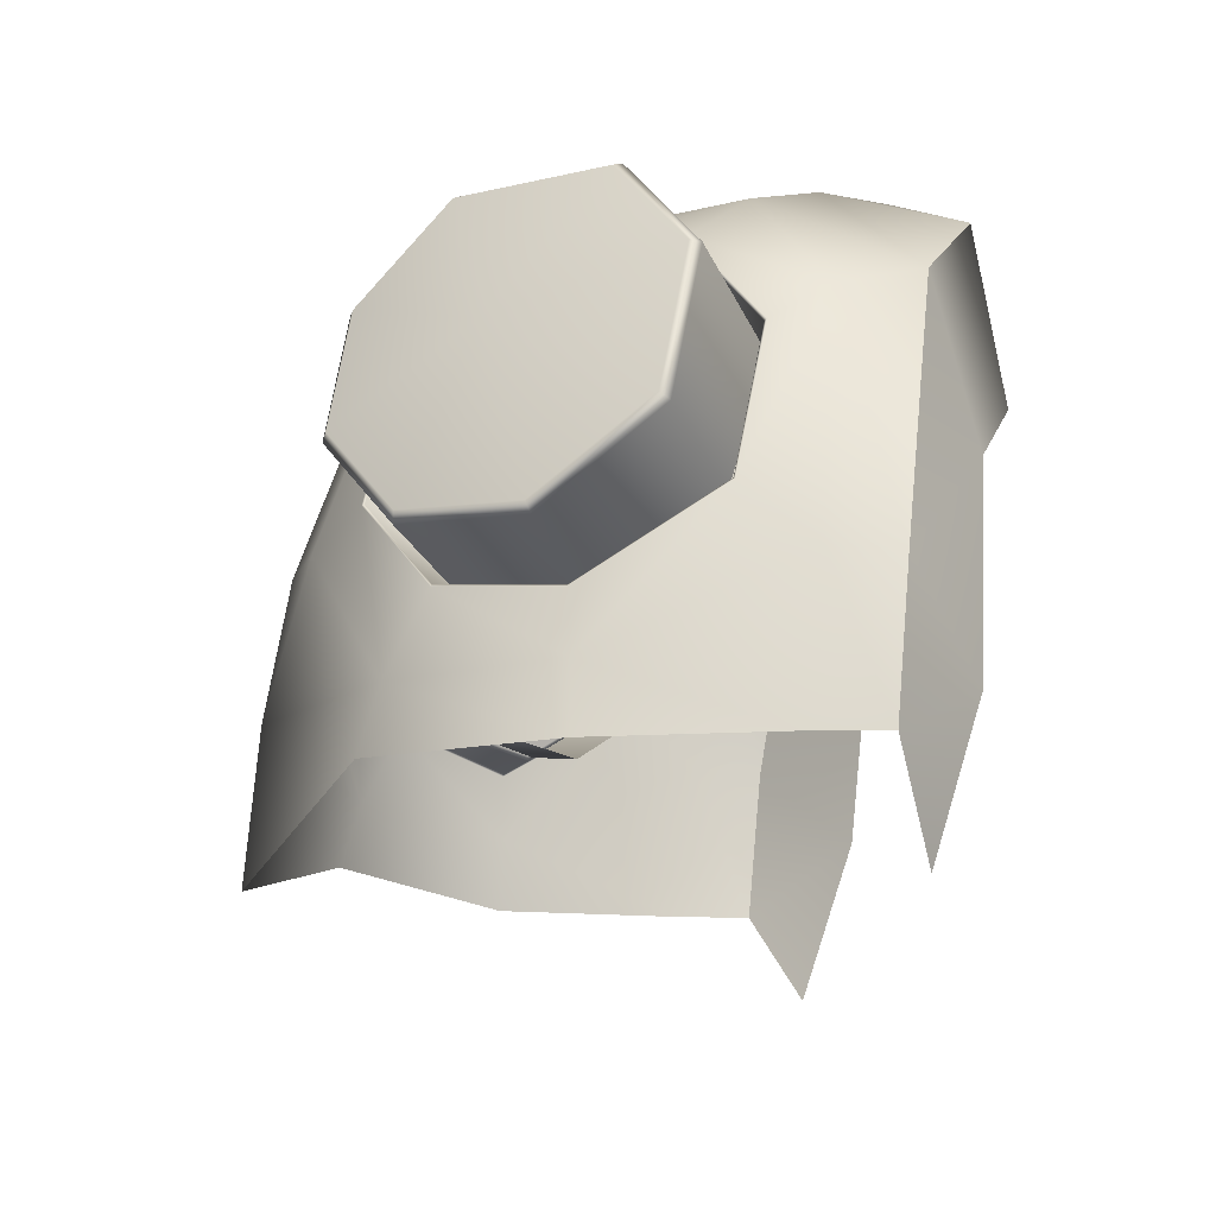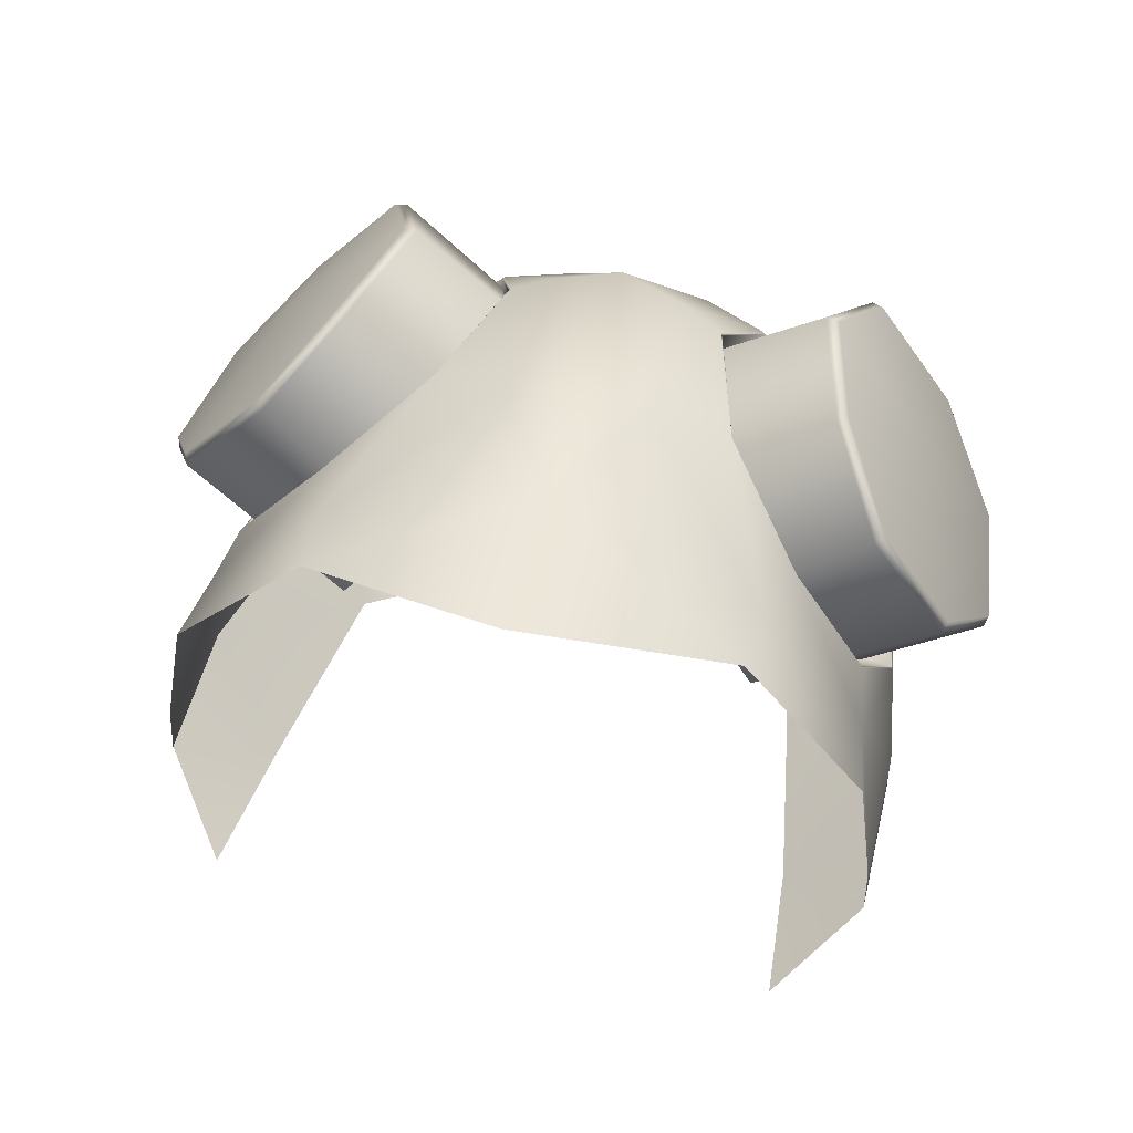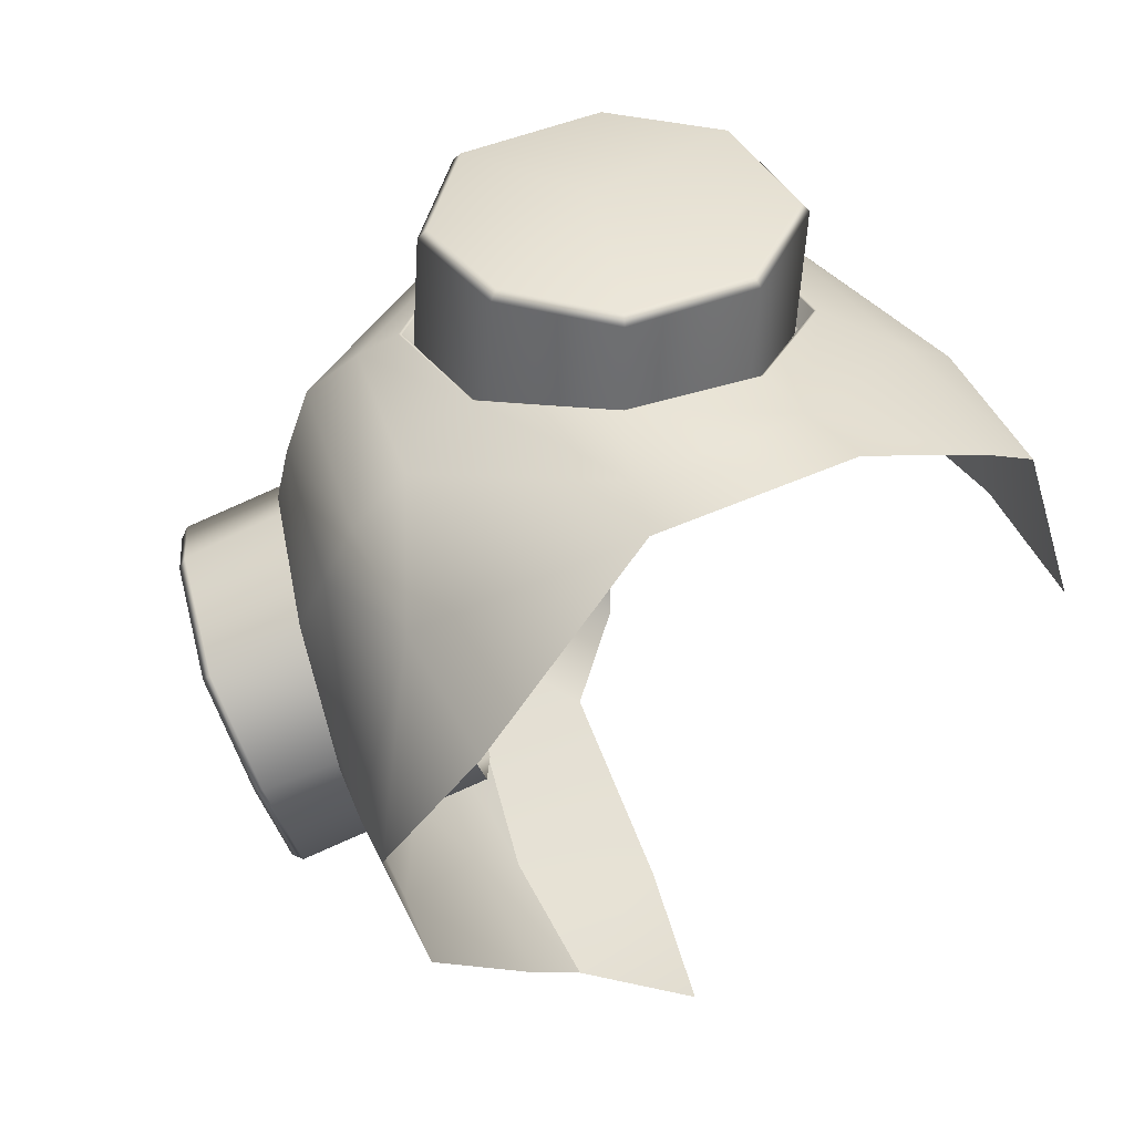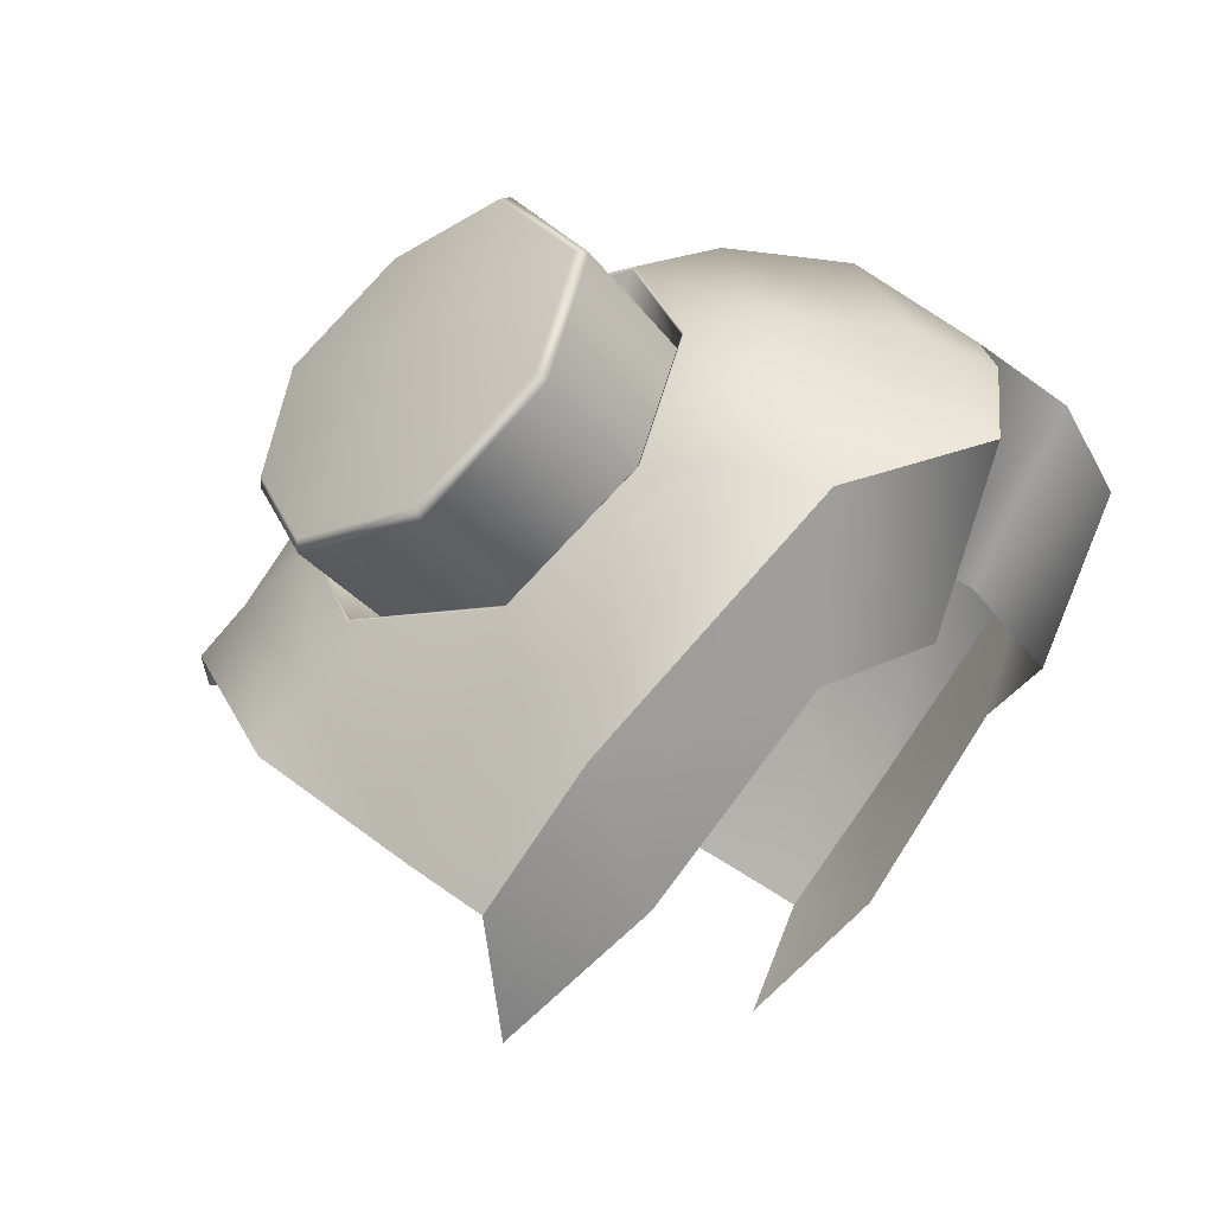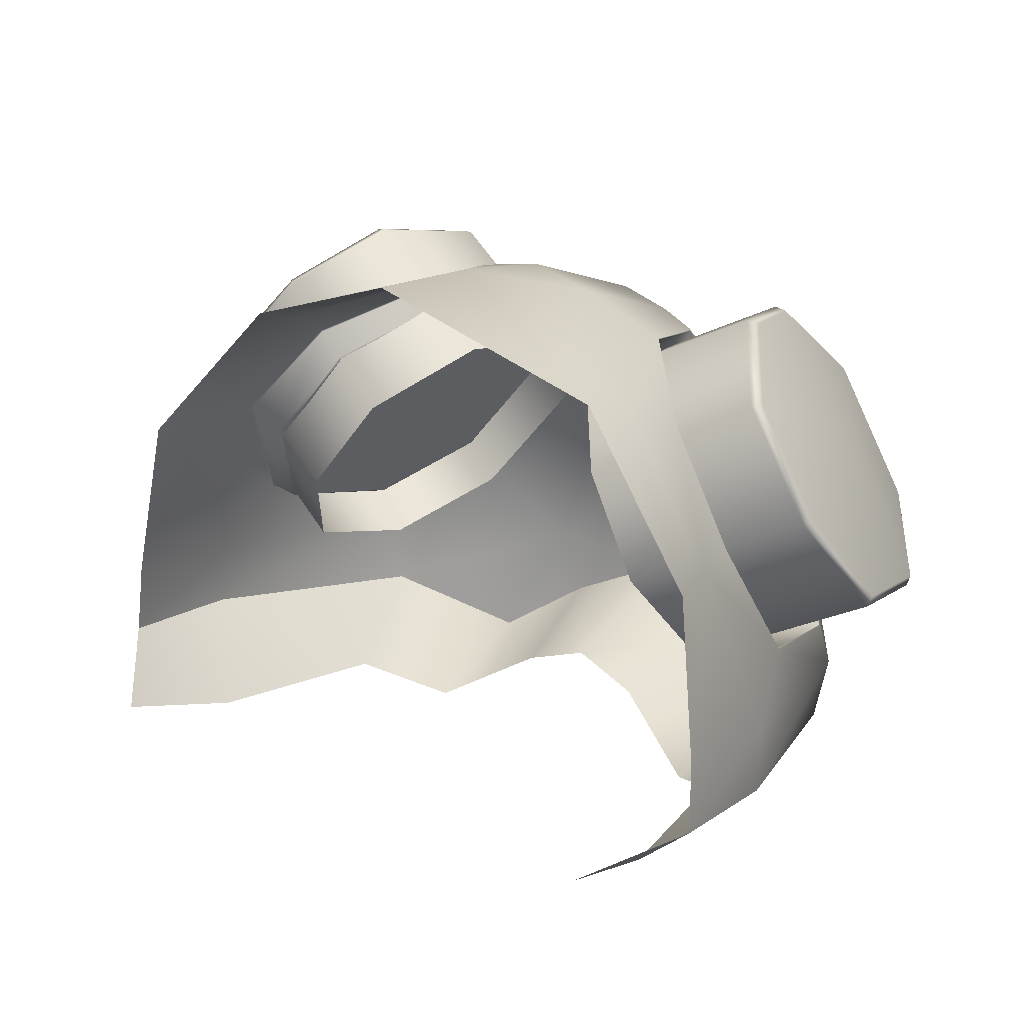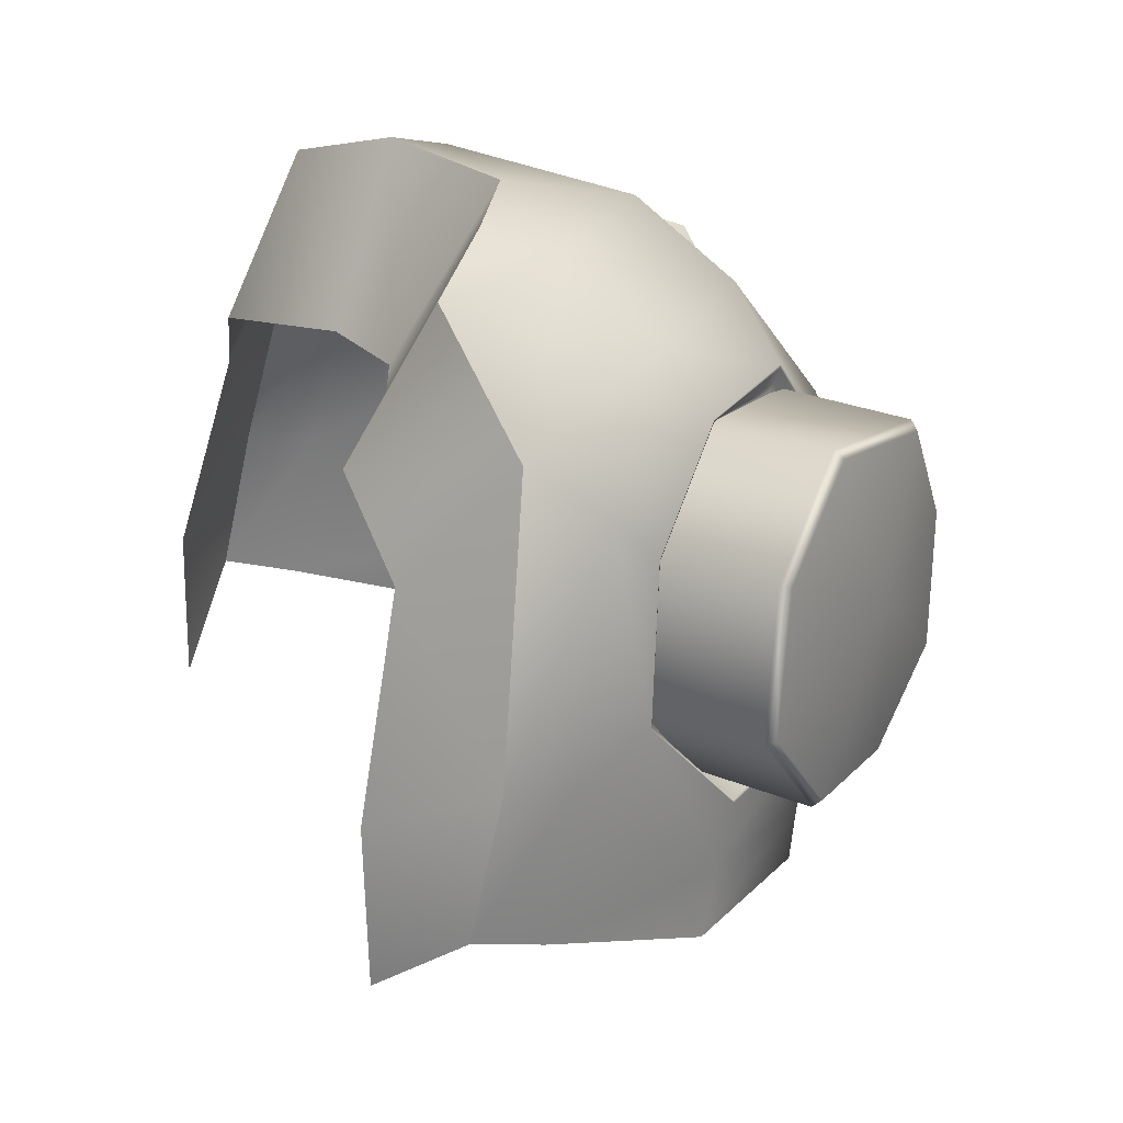
<metadata>
{"format":"obj","ext":"obj","renderer":"f3d","projection":"perspective","resolution":1024,"background":"white","views":[{"elev":28.1,"azim":-99.3,"up":"+Z"},{"elev":64.8,"azim":-121.1,"up":"+Y"},{"elev":-0.3,"azim":-144.2,"up":"+Z"},{"elev":45.3,"azim":-56.6,"up":"+Z"},{"elev":27.6,"azim":-101.1,"up":"+Y"},{"elev":-20.5,"azim":56.9,"up":"+Z"}]}
</metadata>
<code>
g default
v 0.1312 1.405 0.09779
v 0.1401 1.375 0.07697
v 0.1326 1.365 0.04865
v 0.1138 1.377 0.02464
v 0.0954 1.402 0.0213
v 0.08846 1.425 0.03595
v 0.09329 1.438 0.06377
v 0.1114 1.43 0.09013
v 0.1553 1.428 0.04228
v 0.1658 1.428 0.07996
v 0.1667 1.428 0.0772
v 0.1776 1.397 0.06164
v 0.178 1.399 0.05999
v 0.1718 1.386 0.03269
v 0.1725 1.389 0.03243
v 0.1517 1.397 0.006576
v 0.1533 1.399 0.007433
v 0.1326 1.424 0.002374
v 0.1351 1.425 0.00342
v 0.1237 1.448 0.02014
v 0.1267 1.447 0.02036
v 0.1296 1.459 0.04601
v 0.1323 1.458 0.04508
v 0.1452 1.45 0.07223
v 0.1472 1.45 0.06984
v 0.103 1.405 0.1261
v 0.0822 1.375 0.135
v 0.05387 1.365 0.1275
v 0.02983 1.377 0.1088
v 0.02645 1.402 0.09037
v 0.04109 1.425 0.08341
v 0.06891 1.438 0.08818
v 0.09531 1.43 0.1063
v 0.04753 1.428 0.1503
v 0.08524 1.428 0.1606
v 0.08248 1.428 0.1616
v 0.06694 1.397 0.1725
v 0.06529 1.399 0.1729
v 0.03798 1.386 0.1667
v 0.03772 1.389 0.1675
v 0.01183 1.397 0.1467
v 0.01269 1.399 0.1483
v 0.007592 1.424 0.1276
v 0.008642 1.425 0.1301
v 0.02534 1.448 0.1186
v 0.02556 1.447 0.1216
v 0.05122 1.459 0.1245
v 0.05029 1.458 0.1273
v 0.07748 1.45 0.1401
v 0.07508 1.45 0.1421
v 0.02112 1.451 0.08739
v 0.07223 1.461 0.08956
v 0.1194 1.399 0.1377
v -0.000495 1.418 0.1016
v 0.003952 1.369 0.1189
v 0.05077 1.358 0.1516
v 0.1329 1.345 0.1276
v 0.1111 1.331 0.1436
v 0.08341 1.464 0.07828
v 0.1146 1.443 0.1094
v 0.05745 1.337 0.1508
v 0.1014 1.441 0.117
v 0.08876 1.367 0.1555
v 0.1063 1.348 0.1493
v 0.1368 1.377 0.1316
v 0.08966 1.319 0.1469
v 0.001307 1.354 0.1176
v -0.02105 1.379 0.09402
v -0.02311 1.361 0.09359
v -0.01395 1.42 0.09243
v 0.01248 1.458 0.07588
v 0.06153 1.473 0.05644
v 0.03706 1.48 0.03201
v 0.06085 1.409 0.1215
v 0.0882 1.331 0.1062
v 0.1004 1.338 0.09521
v 0.06438 1.316 0.1153
v 0.04113 1.328 0.1166
v -0.000604 1.338 0.08733
v -0.02737 1.354 0.06453
v 0.03044 1.44 0.1023
v 0.03102 1.44 0.1023
v 0.06223 1.451 0.105
v 0.06228 1.45 0.1051
v 0.09114 1.44 0.1212
v 0.09045 1.439 0.1211
v 0.01147 1.417 0.1101
v 0.01217 1.416 0.1101
v 0.01807 1.383 0.1268
v 0.01876 1.384 0.1266
v 0.04631 1.372 0.1468
v 0.04645 1.372 0.1463
v 0.07733 1.382 0.1525
v 0.07701 1.382 0.152
v 0.1007 1.408 0.1412
v 0.09995 1.408 0.141
v 0.03511 1.433 0.09712
v 0.0342 1.434 0.09709
v 0.06435 1.445 0.1023
v 0.06444 1.446 0.1024
v 0.08839 1.435 0.1188
v 0.08971 1.436 0.1195
v 0.0955 1.408 0.1377
v 0.09692 1.408 0.1386
v 0.07728 1.383 0.1445
v 0.07813 1.382 0.1458
v 0.05131 1.373 0.1387
v 0.05075 1.372 0.1399
v 0.02501 1.382 0.1225
v 0.02363 1.382 0.1232
v 0.02031 1.411 0.1039
v 0.0188 1.412 0.1041
v 0.09241 1.451 0.01597
v 0.09466 1.461 0.06709
v 0.1429 1.399 0.1142
v 0.1066 1.418 -0.005665
v 0.1238 1.369 -0.00125
v 0.1567 1.358 0.04551
v 0.1488 1.331 0.1058
v 0.1558 1.337 0.05219
v 0.1221 1.441 0.09624
v 0.1606 1.367 0.08349
v 0.1544 1.348 0.1011
v 0.152 1.319 0.08441
v 0.1226 1.354 -0.003892
v 0.09895 1.379 -0.02621
v 0.09853 1.361 -0.02827
v 0.09738 1.42 -0.0191
v 0.08087 1.458 0.007354
v 0.1266 1.409 0.05565
v 0.1113 1.331 0.08302
v 0.1204 1.316 0.05919
v 0.1217 1.328 0.03593
v 0.09231 1.338 -0.005748
v 0.06946 1.354 -0.03247
v 0.1073 1.44 0.02527
v 0.1074 1.44 0.02585
v 0.1101 1.451 0.05705
v 0.1102 1.45 0.0571
v 0.1263 1.44 0.08593
v 0.1263 1.439 0.08524
v 0.1151 1.417 0.006288
v 0.1151 1.416 0.006985
v 0.1318 1.383 0.01285
v 0.1316 1.384 0.01355
v 0.1519 1.372 0.04106
v 0.1513 1.372 0.0412
v 0.1576 1.382 0.07206
v 0.1571 1.382 0.07174
v 0.1464 1.408 0.09545
v 0.1461 1.408 0.09471
v 0.1022 1.433 0.02995
v 0.1021 1.434 0.02903
v 0.1074 1.445 0.05917
v 0.1075 1.446 0.05926
v 0.1239 1.435 0.08319
v 0.1246 1.436 0.0845
v 0.1428 1.408 0.09026
v 0.1438 1.408 0.09168
v 0.1496 1.383 0.07203
v 0.151 1.382 0.07287
v 0.1438 1.373 0.04607
v 0.145 1.372 0.04551
v 0.1275 1.382 0.01981
v 0.1282 1.382 0.01843
v 0.1089 1.411 0.01513
v 0.1091 1.412 0.01363
g Subjects_VR_Low_Poly_UV:polySurface3 group2
f 10 12 11
f 11 12 13
f 11 25 10
f 10 25 24
f 14 15 12
f 12 15 13
f 16 17 14
f 14 17 15
f 16 18 17
f 17 18 19
f 20 21 18
f 18 21 19
f 20 22 21
f 21 22 23
f 24 25 22
f 22 25 23
f 12 10 2
f 2 10 1
f 3 14 2
f 2 14 12
f 4 16 3
f 3 16 14
f 5 18 4
f 4 18 16
f 6 20 5
f 5 20 18
f 7 22 6
f 6 22 20
f 8 24 7
f 7 24 22
f 10 24 1
f 1 24 8
f 21 9 19
f 19 9 17
f 17 9 15
f 15 9 13
f 13 9 11
f 11 9 25
f 25 9 23
f 23 9 21
f 35 36 37
f 37 36 38
f 36 35 50
f 50 35 49
f 38 40 37
f 37 40 39
f 40 42 39
f 39 42 41
f 41 42 43
f 43 42 44
f 44 46 43
f 43 46 45
f 45 46 47
f 47 46 48
f 48 50 47
f 47 50 49
f 26 35 27
f 27 35 37
f 28 27 39
f 39 27 37
f 29 28 41
f 41 28 39
f 30 29 43
f 43 29 41
f 31 30 45
f 45 30 43
f 32 31 47
f 47 31 45
f 33 32 49
f 49 32 47
f 35 26 49
f 49 26 33
f 46 44 34
f 44 42 34
f 42 40 34
f 40 38 34
f 38 36 34
f 36 50 34
f 50 48 34
f 48 46 34
f 52 62 59
f 59 62 60
f 65 60 53
f 53 60 62
f 63 64 53
f 53 64 65
f 56 61 63
f 63 61 64
f 58 57 64
f 64 57 65
f 58 64 66
f 66 64 61
f 55 67 56
f 56 67 61
f 68 69 55
f 55 69 67
f 55 54 68
f 68 54 70
f 54 51 70
f 70 51 71
f 59 72 52
f 52 72 51
f 51 72 71
f 71 72 73
f 57 58 76
f 76 58 75
f 58 66 75
f 75 66 77
f 66 61 77
f 77 61 78
f 61 67 78
f 78 67 79
f 67 69 79
f 79 69 80
f 81 82 83
f 83 82 84
f 82 81 88
f 88 81 87
f 84 86 83
f 83 86 85
f 86 96 85
f 85 96 95
f 87 89 88
f 88 89 90
f 89 91 90
f 90 91 92
f 92 91 94
f 94 91 93
f 94 93 96
f 96 93 95
f 81 83 51
f 51 83 52
f 85 62 83
f 83 62 52
f 51 54 81
f 81 54 87
f 55 89 54
f 54 89 87
f 55 56 89
f 89 56 91
f 63 93 56
f 56 93 91
f 53 95 63
f 63 95 93
f 53 62 95
f 95 62 85
f 97 98 111
f 111 98 112
f 97 99 98
f 98 99 100
f 99 101 100
f 100 101 102
f 101 103 102
f 102 103 104
f 104 103 106
f 106 103 105
f 106 105 108
f 108 105 107
f 107 109 108
f 108 109 110
f 110 109 112
f 112 109 111
f 101 99 74
f 99 97 74
f 97 111 74
f 111 109 74
f 109 107 74
f 107 105 74
f 105 103 74
f 103 101 74
f 82 98 84
f 84 98 100
f 84 100 86
f 86 100 102
f 86 102 96
f 96 102 104
f 104 106 96
f 96 106 94
f 106 108 94
f 94 108 92
f 108 110 92
f 92 110 90
f 110 112 90
f 90 112 88
f 88 112 82
f 82 112 98
f 114 59 121
f 121 59 60
f 121 60 115
f 115 60 65
f 65 123 115
f 115 123 122
f 123 120 122
f 122 120 118
f 65 57 123
f 123 57 119
f 119 124 123
f 123 124 120
f 120 125 118
f 118 125 117
f 125 127 117
f 117 127 126
f 117 126 116
f 116 126 128
f 116 128 113
f 113 128 129
f 113 72 114
f 114 72 59
f 113 129 72
f 72 129 73
f 131 119 76
f 76 119 57
f 119 131 124
f 124 131 132
f 124 132 120
f 120 132 133
f 120 133 125
f 125 133 134
f 125 134 127
f 127 134 135
f 136 138 137
f 137 138 139
f 137 143 136
f 136 143 142
f 140 141 138
f 138 141 139
f 150 151 140
f 140 151 141
f 145 144 143
f 143 144 142
f 147 146 145
f 145 146 144
f 147 149 146
f 146 149 148
f 149 151 148
f 148 151 150
f 114 138 113
f 113 138 136
f 114 121 138
f 138 121 140
f 113 136 116
f 116 136 142
f 142 144 116
f 116 144 117
f 117 144 118
f 118 144 146
f 146 148 118
f 118 148 122
f 148 150 122
f 122 150 115
f 115 150 121
f 121 150 140
f 152 166 153
f 153 166 167
f 155 154 153
f 153 154 152
f 157 156 155
f 155 156 154
f 159 158 157
f 157 158 156
f 159 161 158
f 158 161 160
f 161 163 160
f 160 163 162
f 165 164 163
f 163 164 162
f 165 167 164
f 164 167 166
f 156 130 154
f 154 130 152
f 152 130 166
f 166 130 164
f 164 130 162
f 162 130 160
f 160 130 158
f 158 130 156
f 137 139 153
f 153 139 155
f 139 141 155
f 155 141 157
f 141 151 157
f 157 151 159
f 149 161 151
f 151 161 159
f 147 163 149
f 149 163 161
f 145 165 147
f 147 165 163
f 143 167 145
f 145 167 165
f 153 167 137
f 137 167 143

</code>
